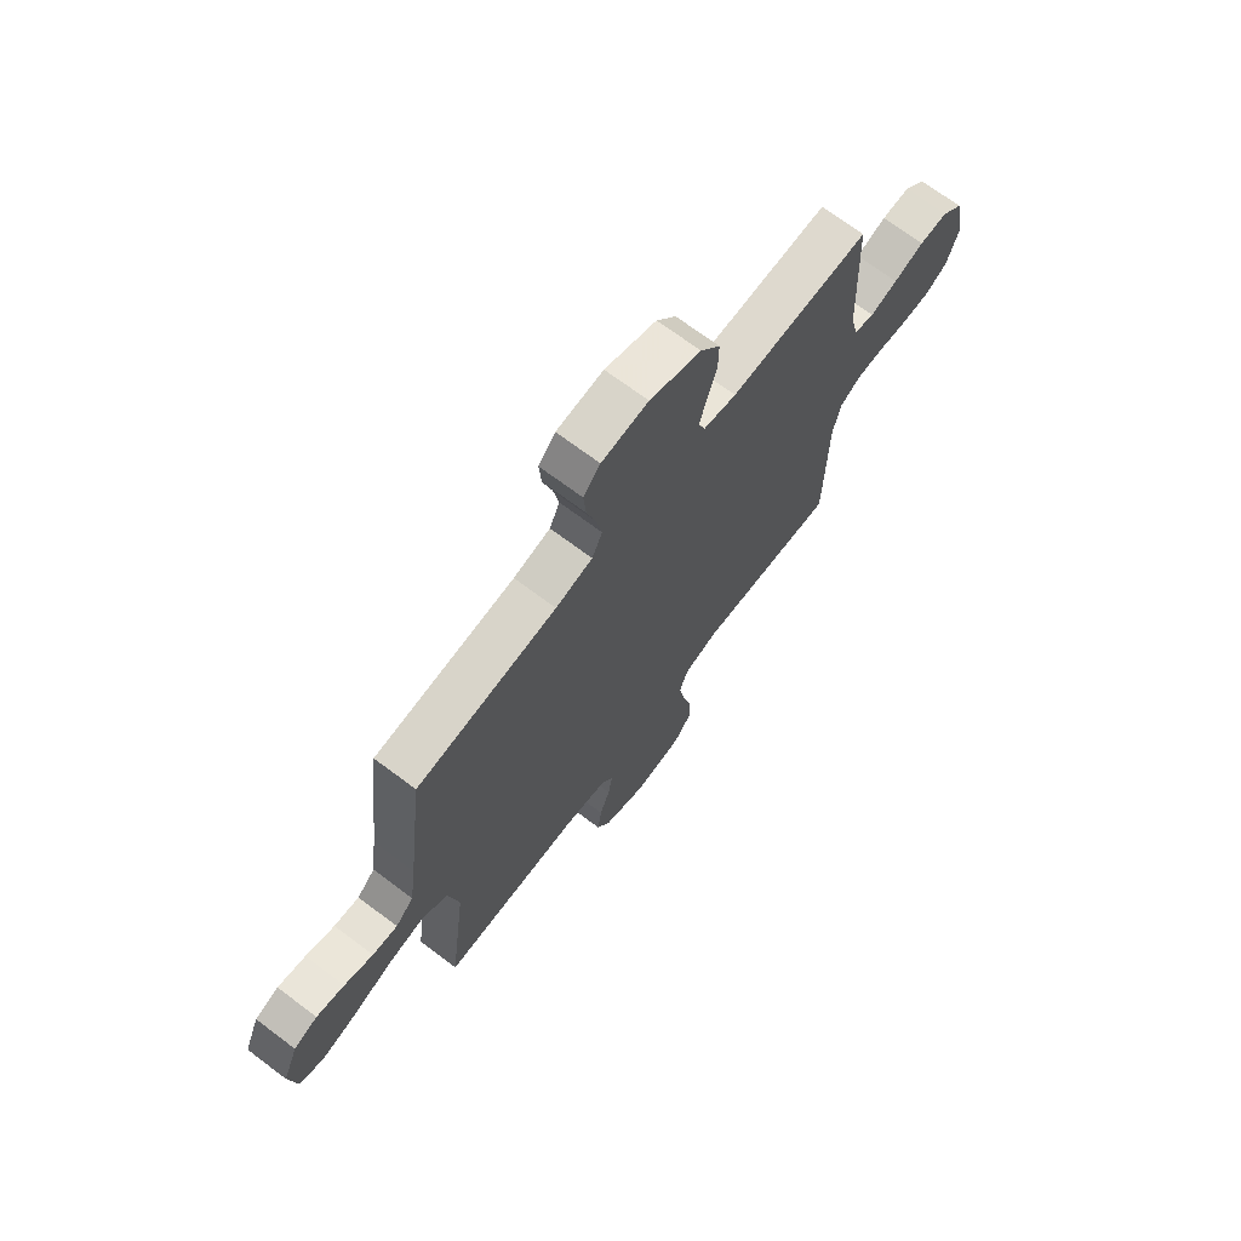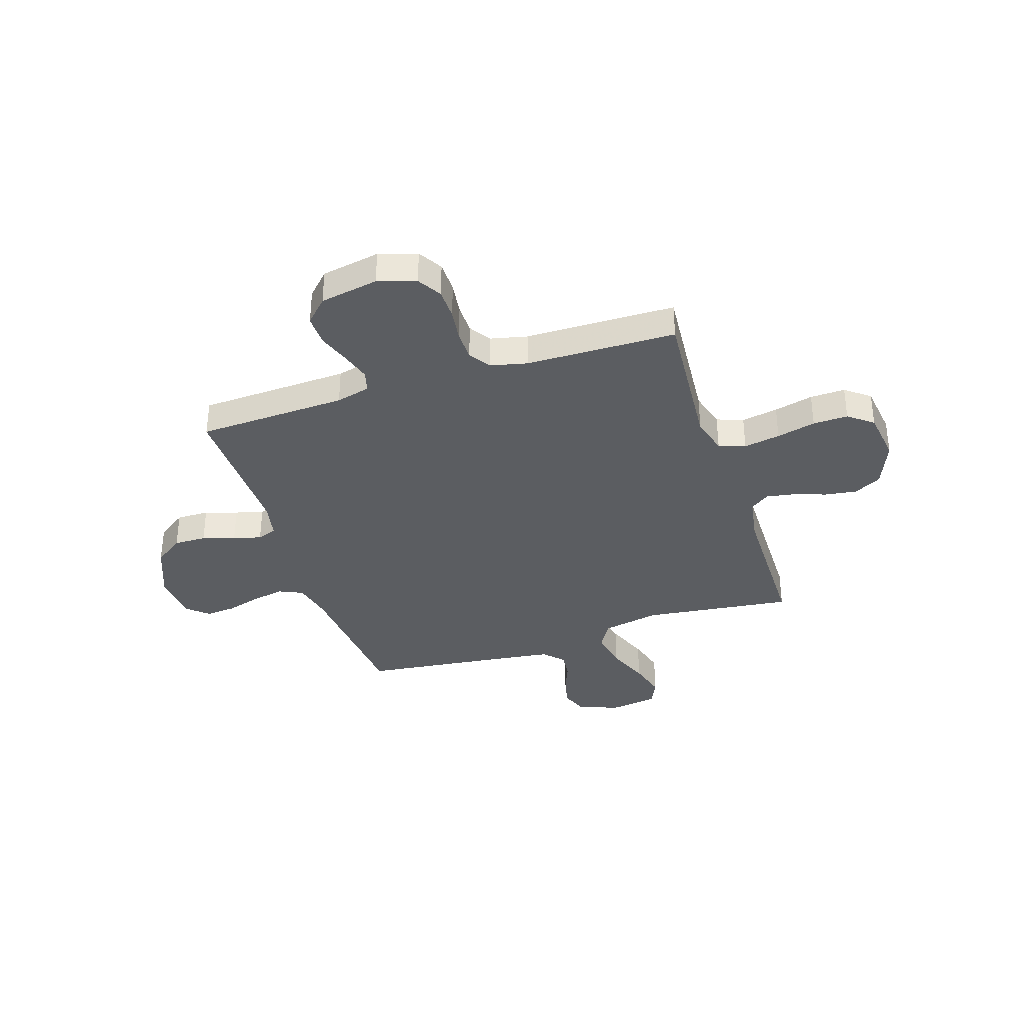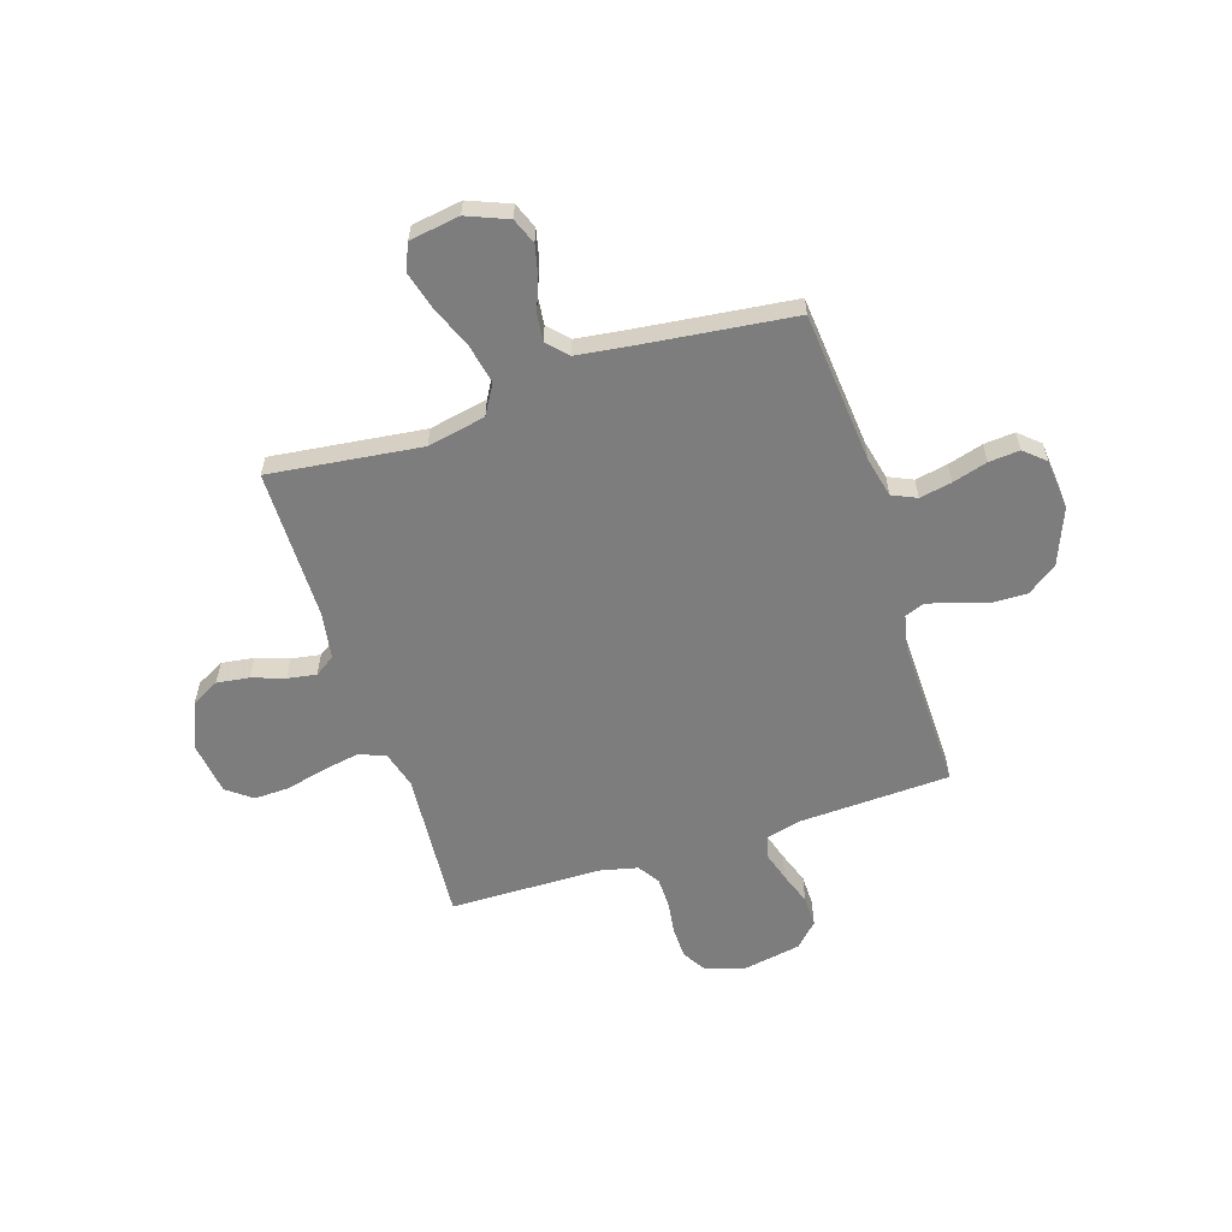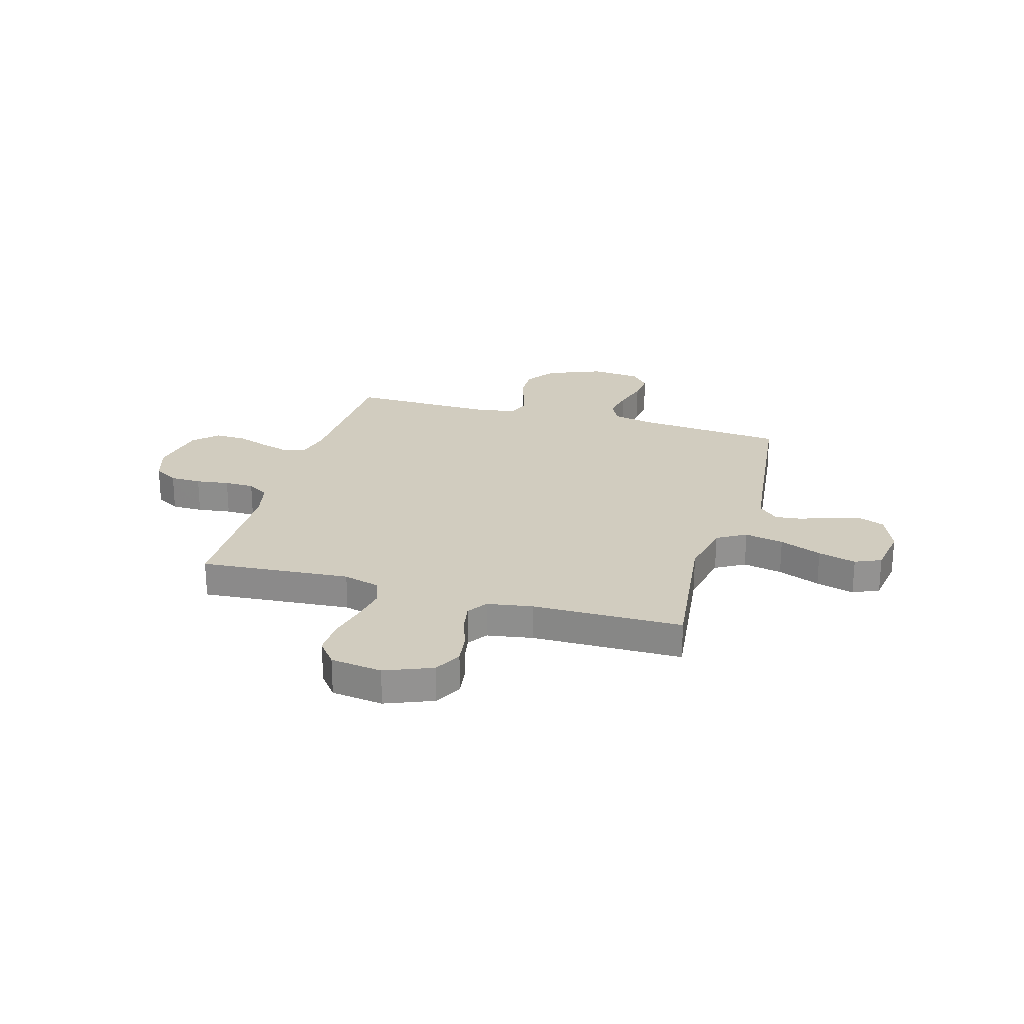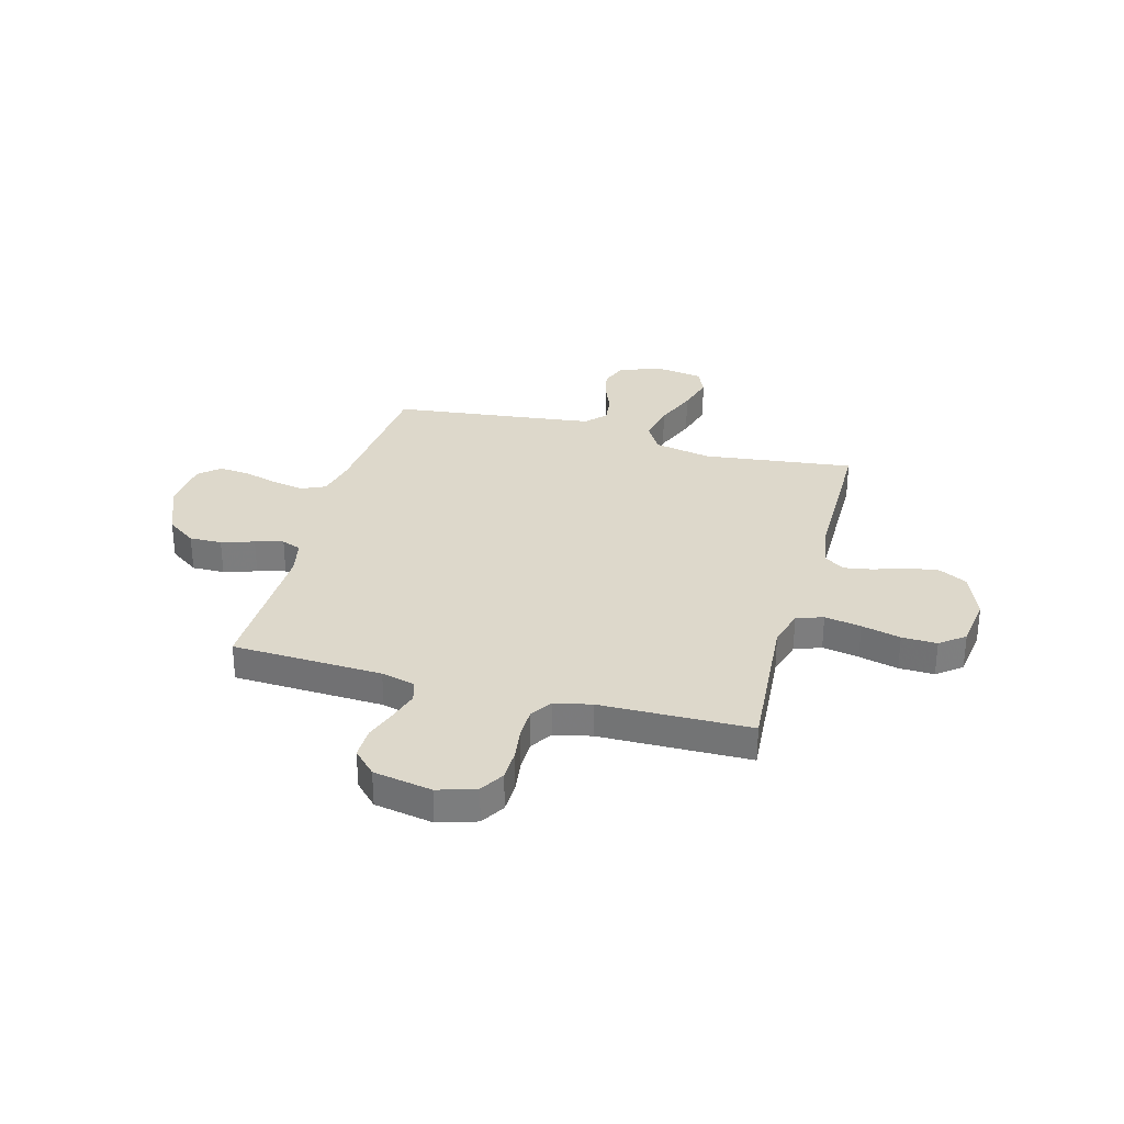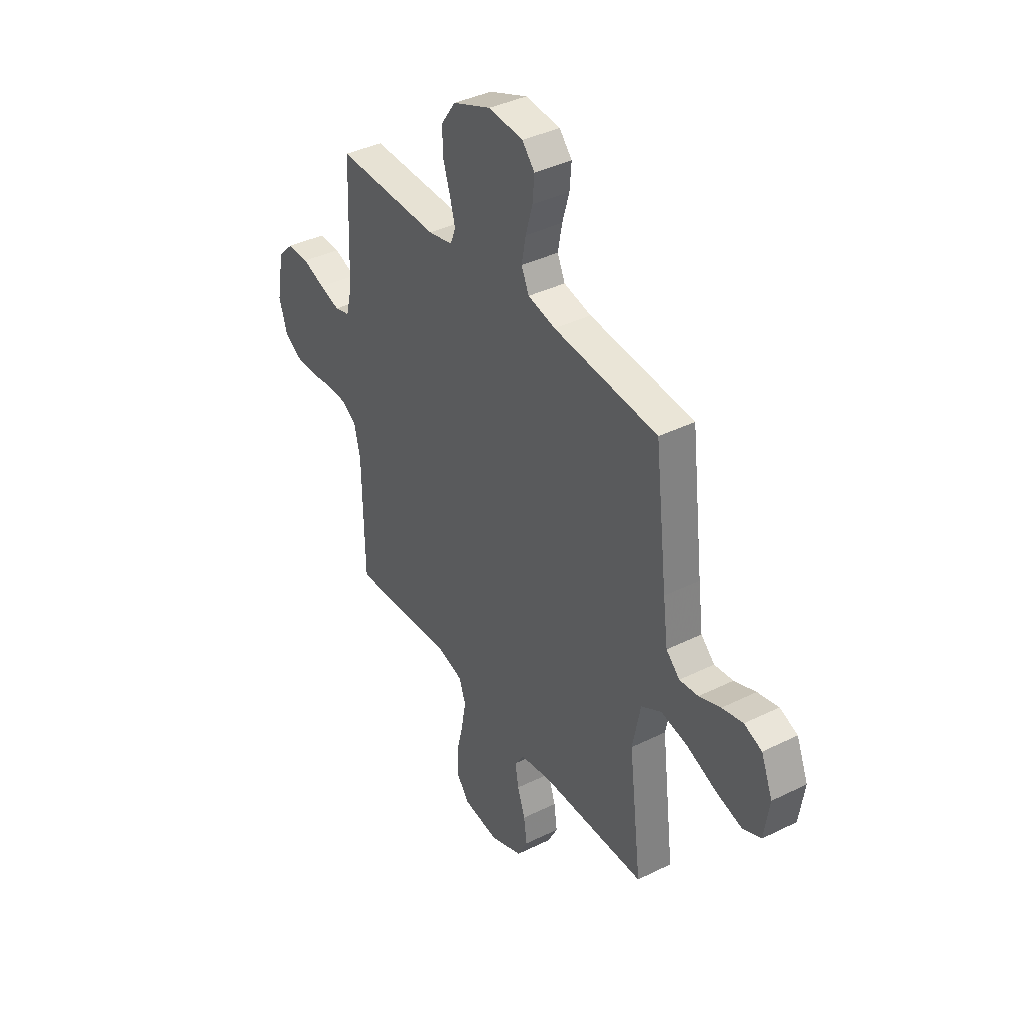
<metadata>
{"format":"obj","ext":"obj","renderer":"f3d","projection":"perspective","resolution":1024,"background":"white","views":[{"elev":70.3,"azim":-53.1,"up":"+Z"},{"elev":-35.7,"azim":108.0,"up":"+Y"},{"elev":-59.2,"azim":-72.1,"up":"+Y"},{"elev":24.0,"azim":-164.0,"up":"+Y"},{"elev":31.2,"azim":105.3,"up":"+Y"},{"elev":38.8,"azim":-121.8,"up":"+Z"}]}
</metadata>
<code>
v -0.5 0.07 -0.5
v -0.463 0.07 -0.2
v -0.486 0.07 -0.085
v -0.544 0.07 -0.051
v -0.622 0.07 -0.067
v -0.706 0.07 -0.101
v -0.782 0.07 -0.122
v -0.834 0.07 -0.099
v -0.849 0.07 0
v -0.816 0.07 0.081
v -0.765 0.07 0.101
v -0.705 0.07 0.087
v -0.643 0.07 0.063
v -0.589 0.07 0.057
v -0.55 0.07 0.094
v -0.536 0.07 0.2
v -0.5 0.07 0.5
v -0.2 0.07 0.527
v -0.121 0.07 0.545
v -0.099 0.07 0.593
v -0.111 0.07 0.657
v -0.131 0.07 0.726
v -0.136 0.07 0.787
v -0.1 0.07 0.828
v 0 0.07 0.837
v 0.11 0.07 0.793
v 0.152 0.07 0.734
v 0.151 0.07 0.669
v 0.13 0.07 0.604
v 0.115 0.07 0.548
v 0.13 0.07 0.509
v 0.2 0.07 0.494
v 0.5 0.07 0.5
v 0.512 0.07 0.2
v 0.529 0.07 0.132
v 0.572 0.07 0.12
v 0.631 0.07 0.138
v 0.696 0.07 0.161
v 0.757 0.07 0.162
v 0.803 0.07 0.117
v 0.824 0.07 0
v 0.8 0.07 -0.076
v 0.752 0.07 -0.105
v 0.69 0.07 -0.106
v 0.624 0.07 -0.097
v 0.565 0.07 -0.098
v 0.522 0.07 -0.126
v 0.505 0.07 -0.2
v 0.5 0.07 -0.5
v 0.2 0.07 -0.477
v 0.126 0.07 -0.498
v 0.107 0.07 -0.551
v 0.12 0.07 -0.624
v 0.139 0.07 -0.702
v 0.141 0.07 -0.772
v 0.103 0.07 -0.821
v 0 0.07 -0.835
v -0.094 0.07 -0.797
v -0.123 0.07 -0.742
v -0.114 0.07 -0.678
v -0.092 0.07 -0.614
v -0.082 0.07 -0.557
v -0.109 0.07 -0.517
v -0.2 0.07 -0.502
v -0.5 0 -0.5
v -0.463 0 -0.2
v -0.486 0 -0.085
v -0.544 0 -0.051
v -0.622 0 -0.067
v -0.706 0 -0.101
v -0.782 0 -0.122
v -0.834 0 -0.099
v -0.849 0 0
v -0.816 0 0.081
v -0.765 0 0.101
v -0.705 0 0.087
v -0.643 0 0.063
v -0.589 0 0.057
v -0.55 0 0.094
v -0.536 0 0.2
v -0.5 0 0.5
v -0.2 0 0.527
v -0.121 0 0.545
v -0.099 0 0.593
v -0.111 0 0.657
v -0.131 0 0.726
v -0.136 0 0.787
v -0.1 0 0.828
v 0 0 0.837
v 0.11 0 0.793
v 0.152 0 0.734
v 0.151 0 0.669
v 0.13 0 0.604
v 0.115 0 0.548
v 0.13 0 0.509
v 0.2 0 0.494
v 0.5 0 0.5
v 0.512 0 0.2
v 0.529 0 0.132
v 0.572 0 0.12
v 0.631 0 0.138
v 0.696 0 0.161
v 0.757 0 0.162
v 0.803 0 0.117
v 0.824 0 0
v 0.8 0 -0.076
v 0.752 0 -0.105
v 0.69 0 -0.106
v 0.624 0 -0.097
v 0.565 0 -0.098
v 0.522 0 -0.126
v 0.505 0 -0.2
v 0.5 0 -0.5
v 0.2 0 -0.477
v 0.126 0 -0.498
v 0.107 0 -0.551
v 0.12 0 -0.624
v 0.139 0 -0.702
v 0.141 0 -0.772
v 0.103 0 -0.821
v 0 0 -0.835
v -0.094 0 -0.797
v -0.123 0 -0.742
v -0.114 0 -0.678
v -0.092 0 -0.614
v -0.082 0 -0.557
v -0.109 0 -0.517
v -0.2 0 -0.502
f 58 59 60 61
f 58 61 62
f 57 58 62
f 56 57 62
f 53 54 55 56
f 52 53 56 62
f 51 52 62 63
f 48 49 50
f 47 48 50 51
f 42 43 44 45
f 42 45 46
f 41 42 46
f 40 41 46
f 37 38 39 40
f 36 37 40 46
f 35 36 46 47
f 32 33 34
f 31 32 34 35
f 26 27 28 29
f 26 29 30
f 25 26 30
f 24 25 30 31
f 21 22 23 24
f 20 21 24 31
f 16 17 18
f 15 16 18 19
f 10 11 12 13
f 10 13 14
f 9 10 14
f 8 9 14
f 5 6 7 8
f 4 5 8 14
f 3 4 14 15
f 64 1 2
f 64 2 3
f 19 20 31 35
f 47 51 63 64
f 19 35 47 64
f 3 15 19 64
f 125 124 123 122
f 126 125 122
f 126 122 121
f 126 121 120
f 120 119 118 117
f 126 120 117 116
f 127 126 116 115
f 114 113 112
f 115 114 112 111
f 109 108 107 106
f 110 109 106
f 110 106 105
f 110 105 104
f 104 103 102 101
f 110 104 101 100
f 111 110 100 99
f 98 97 96
f 99 98 96 95
f 93 92 91 90
f 94 93 90
f 94 90 89
f 95 94 89 88
f 88 87 86 85
f 95 88 85 84
f 82 81 80
f 83 82 80 79
f 77 76 75 74
f 78 77 74
f 78 74 73
f 78 73 72
f 72 71 70 69
f 78 72 69 68
f 79 78 68 67
f 66 65 128
f 67 66 128
f 99 95 84 83
f 128 127 115 111
f 128 111 99 83
f 128 83 79 67
f 1 65 66 2
f 2 66 67 3
f 3 67 68 4
f 4 68 69 5
f 5 69 70 6
f 6 70 71 7
f 7 71 72 8
f 8 72 73 9
f 9 73 74 10
f 10 74 75 11
f 11 75 76 12
f 12 76 77 13
f 13 77 78 14
f 14 78 79 15
f 15 79 80 16
f 16 80 81 17
f 17 81 82 18
f 18 82 83 19
f 19 83 84 20
f 20 84 85 21
f 21 85 86 22
f 22 86 87 23
f 23 87 88 24
f 24 88 89 25
f 25 89 90 26
f 26 90 91 27
f 27 91 92 28
f 28 92 93 29
f 29 93 94 30
f 30 94 95 31
f 31 95 96 32
f 32 96 97 33
f 33 97 98 34
f 34 98 99 35
f 35 99 100 36
f 36 100 101 37
f 37 101 102 38
f 38 102 103 39
f 39 103 104 40
f 40 104 105 41
f 41 105 106 42
f 42 106 107 43
f 43 107 108 44
f 44 108 109 45
f 45 109 110 46
f 46 110 111 47
f 47 111 112 48
f 48 112 113 49
f 49 113 114 50
f 50 114 115 51
f 51 115 116 52
f 52 116 117 53
f 53 117 118 54
f 54 118 119 55
f 55 119 120 56
f 56 120 121 57
f 57 121 122 58
f 58 122 123 59
f 59 123 124 60
f 60 124 125 61
f 61 125 126 62
f 62 126 127 63
f 63 127 128 64
f 64 128 65 1

</code>
